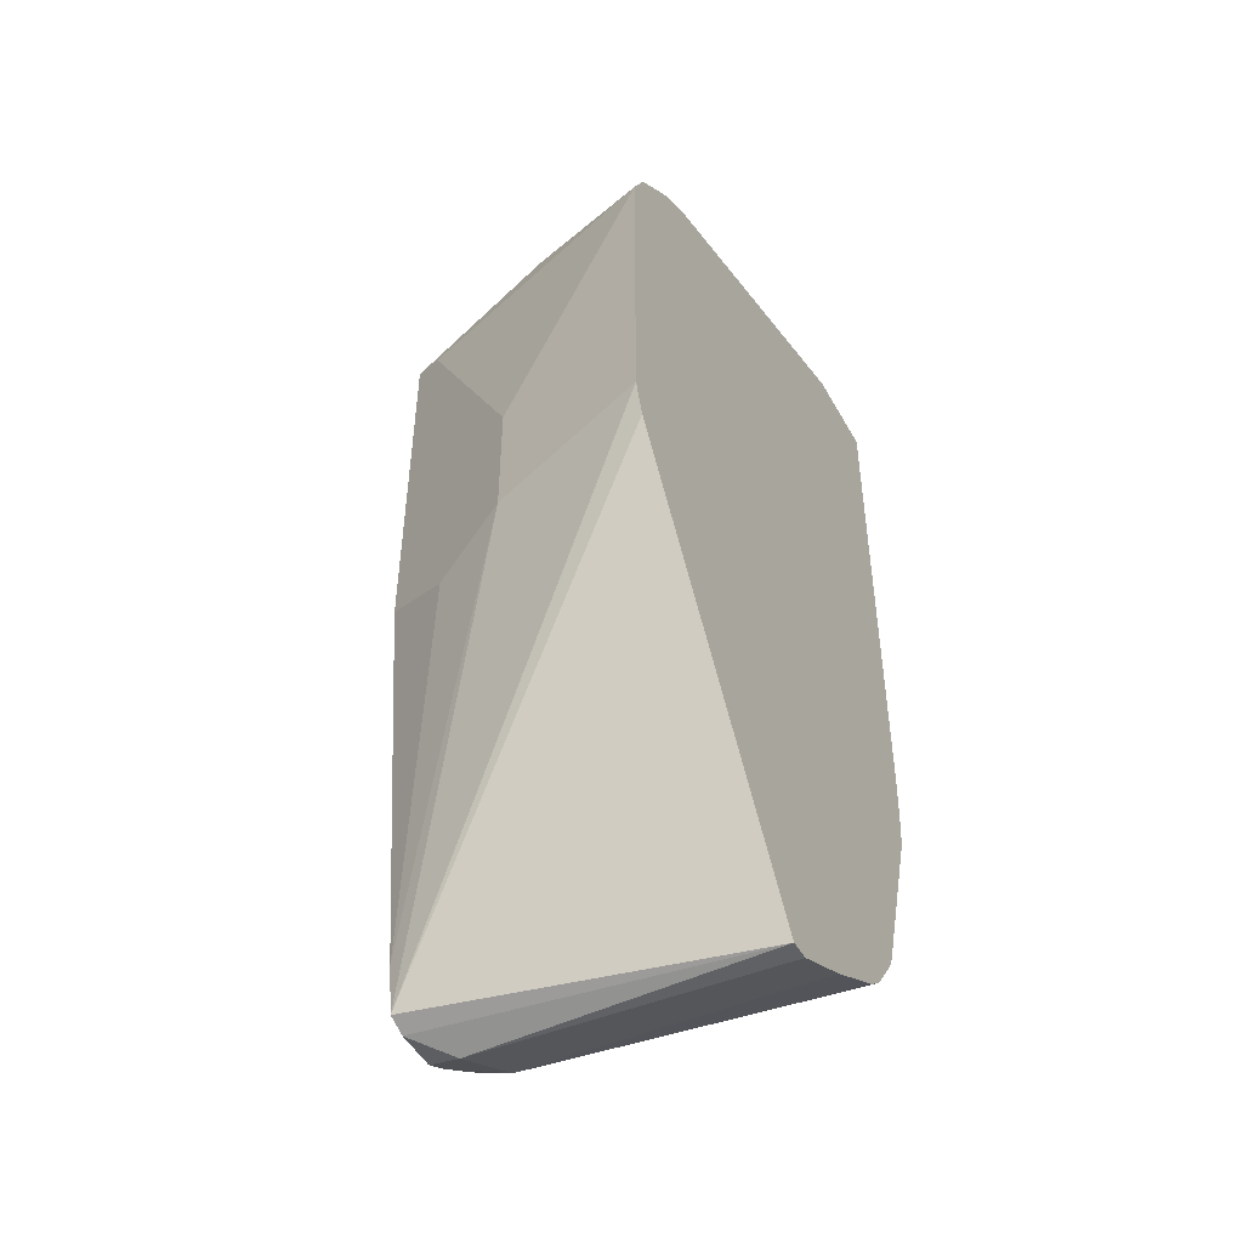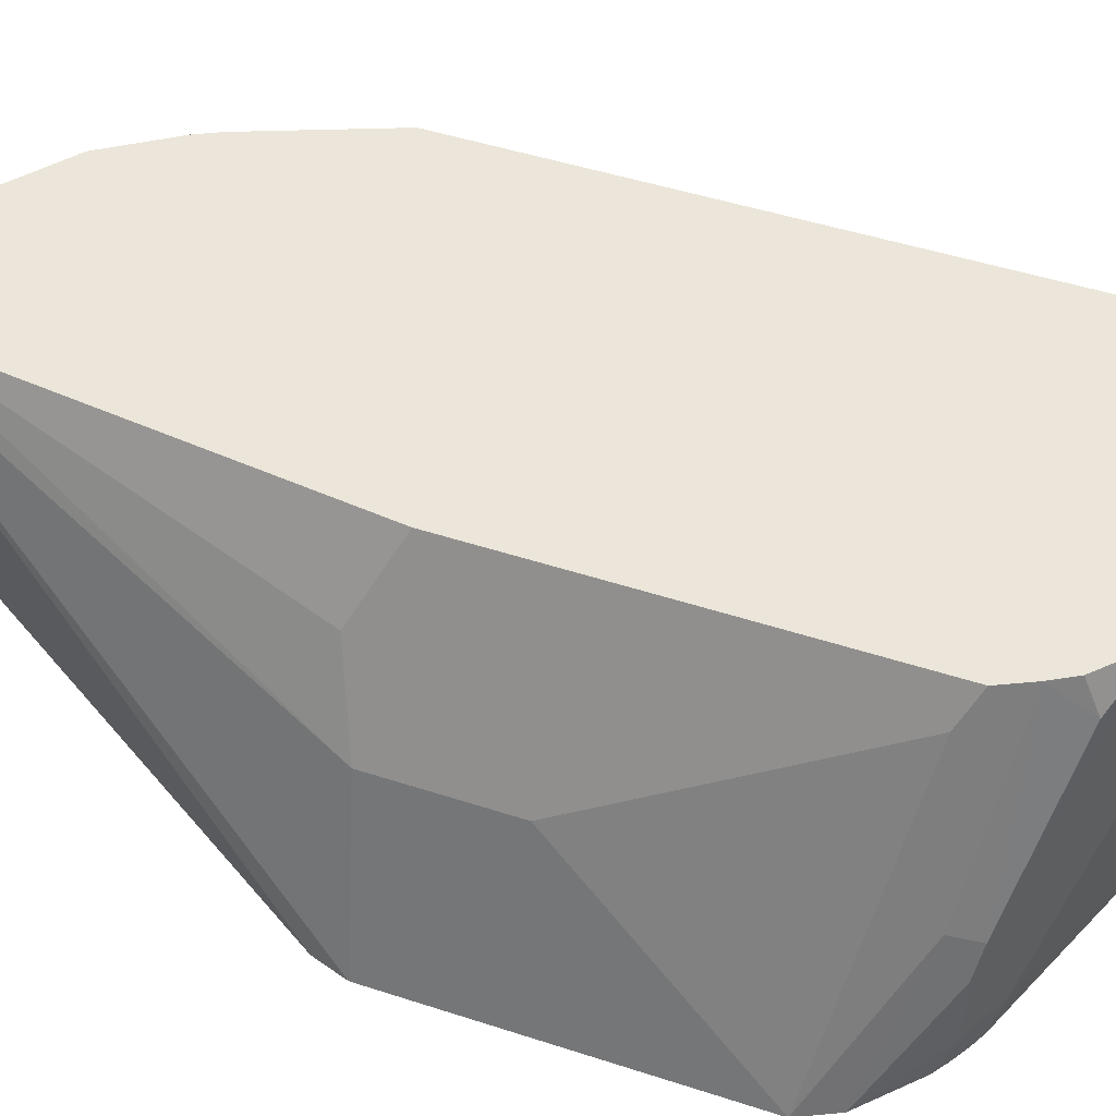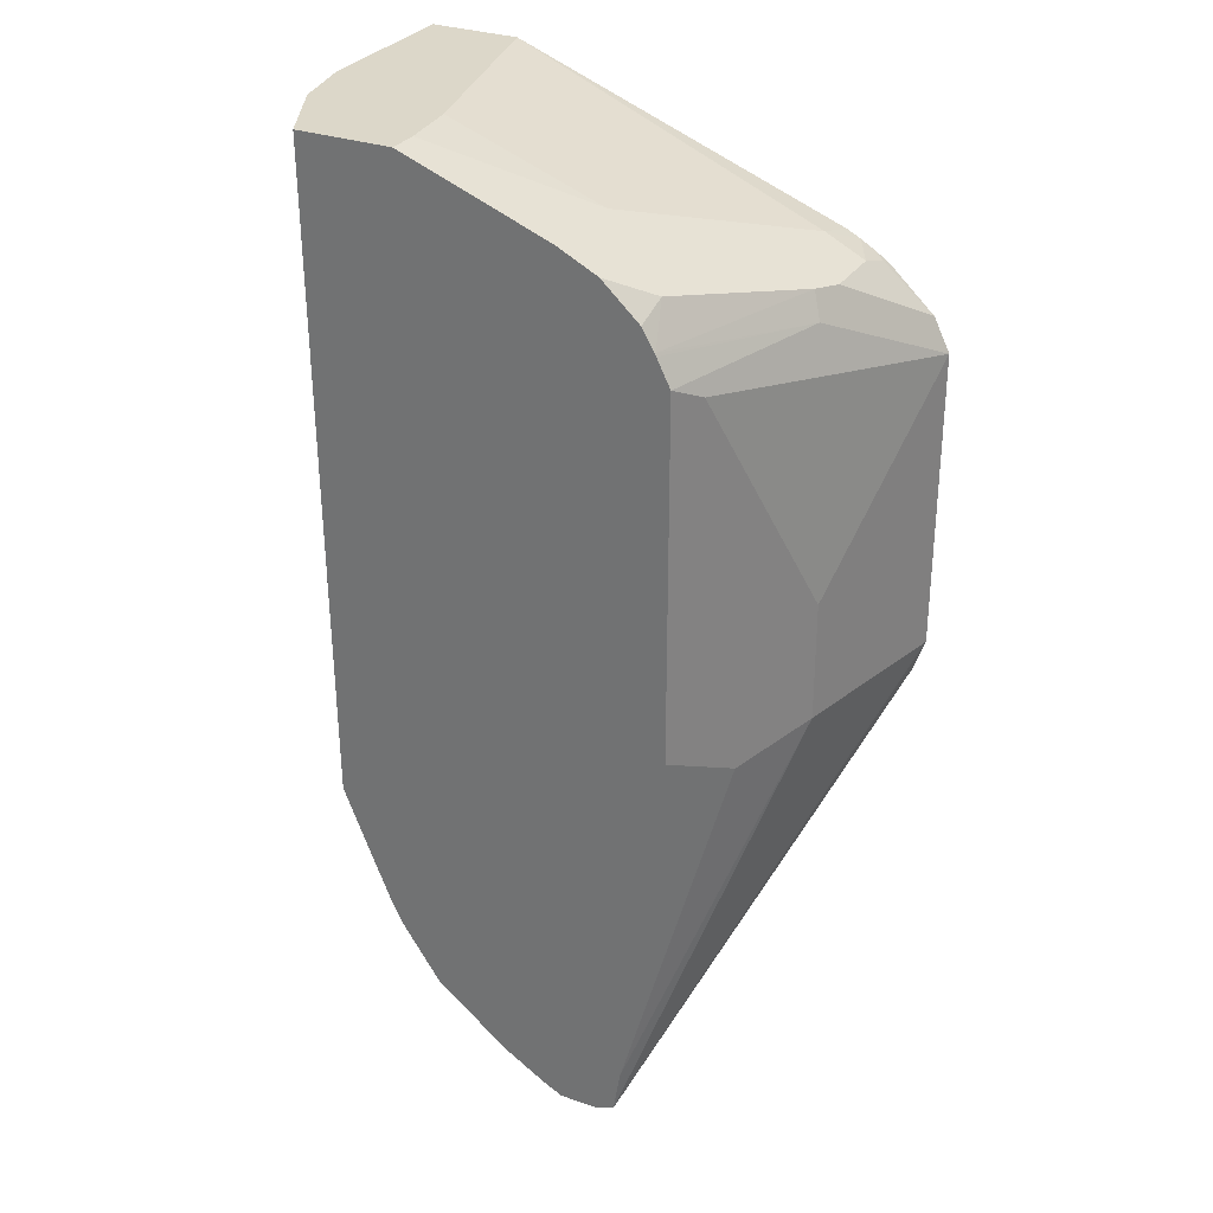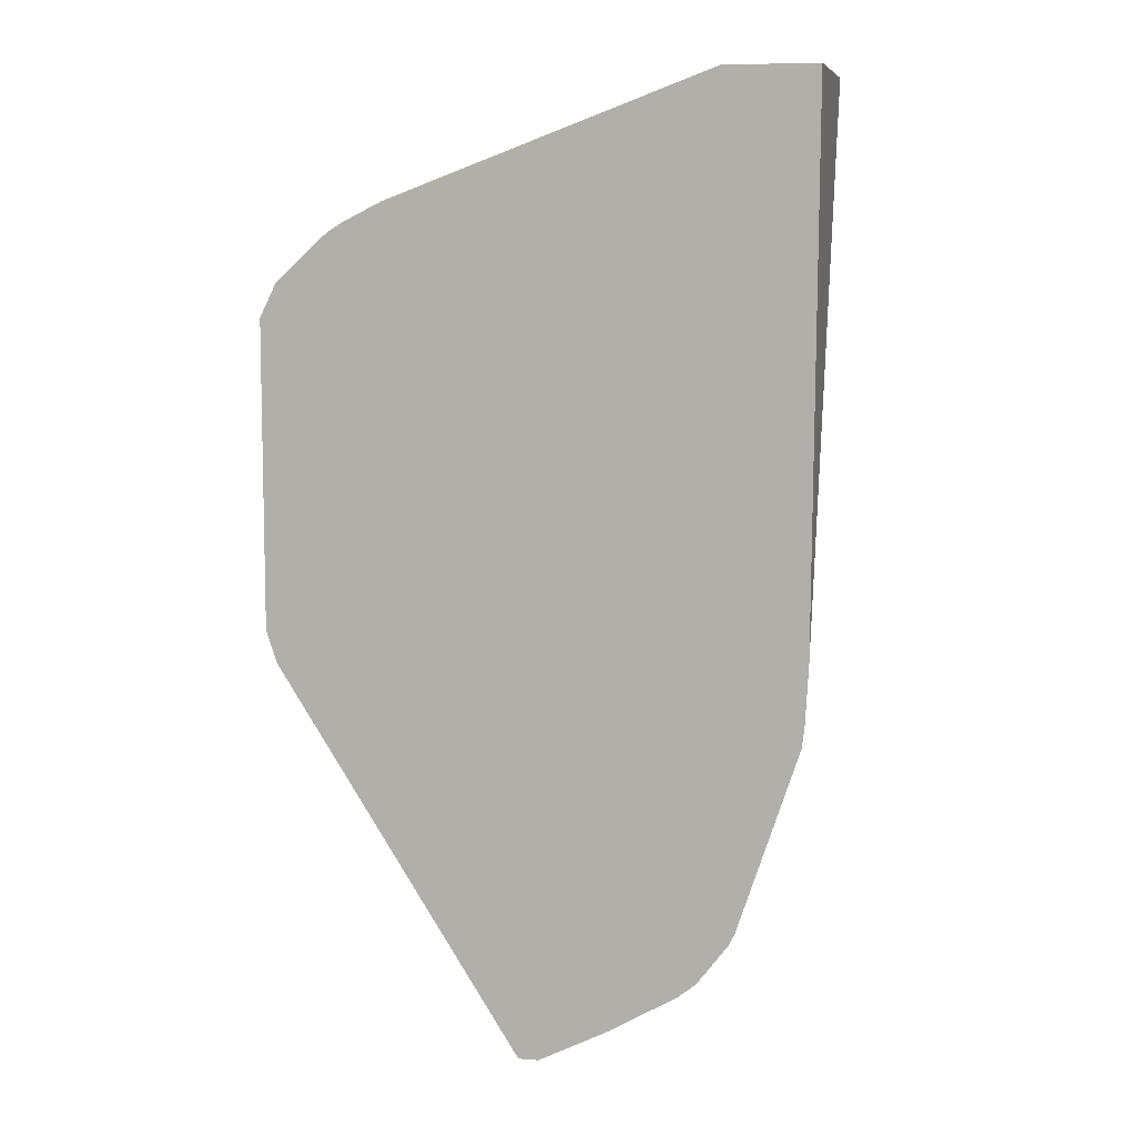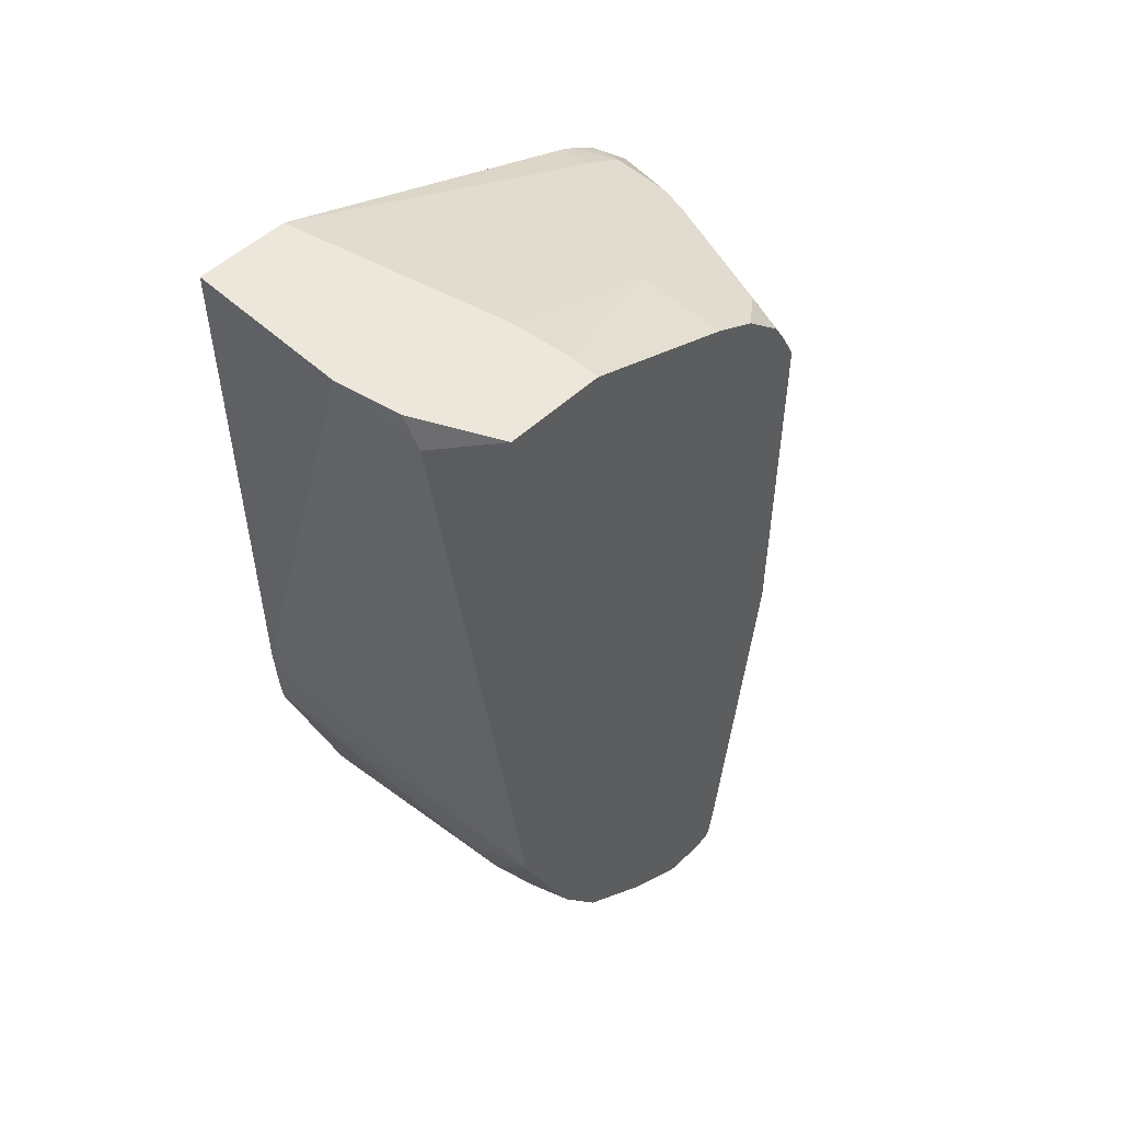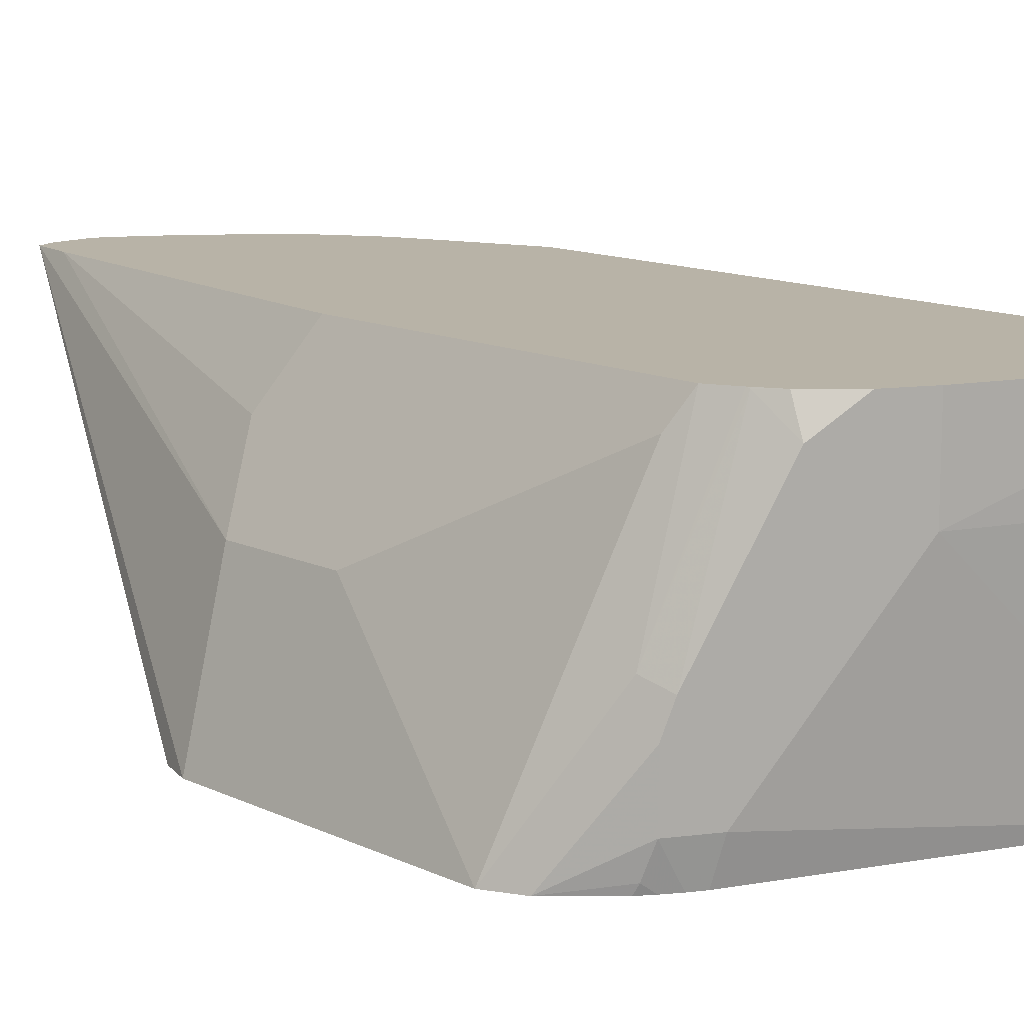
<metadata>
{"format":"obj","ext":"obj","renderer":"f3d","projection":"perspective","resolution":1024,"background":"white","views":[{"elev":-48.2,"azim":-61.8,"up":"+Z"},{"elev":47.8,"azim":-69.7,"up":"+Y"},{"elev":30.3,"azim":-152.4,"up":"+Z"},{"elev":8.0,"azim":12.6,"up":"+Z"},{"elev":52.0,"azim":134.8,"up":"+Z"},{"elev":12.9,"azim":-42.7,"up":"+Y"}]}
</metadata>
<code>
v 0.2803 0.006945 -0.7676
v 0.2966 0.05931 -0.7711
v 0.3381 0.1091 -0.904
v 0.2837 0.006945 -0.778
v 0.2803 0.006945 -0.6688
v 0.3098 0.08567 -0.7777
v 0.3358 0.1091 -0.8897
v 0.2966 0.05931 -0.7316
v 0.3442 0.1091 -0.9065
v 0.3625 0.006945 -0.9029
v 0.2857 0.006945 -0.6579
v 0.2966 0.03955 -0.6525
v 0.3163 0.09885 -0.6525
v 0.3163 0.09885 -0.7711
v 0.3215 0.1091 -0.7659
v 0.3572 0.1091 -0.9069
v 0.3559 0.09885 -0.9094
v 0.3691 0.006945 -0.9029
v 0.3032 0.05273 -0.6459
v 0.3008 0.006945 -0.644
v 0.3015 0.009895 -0.6426
v 0.3032 0.01978 -0.6393
v 0.3032 0.03955 -0.6393
v 0.3215 0.1091 -0.6473
v 0.3635 0.1091 -0.9037
v 0.3691 0.09885 -0.9029
v 0.3908 0.006945 -0.892
v 0.3065 0.04944 -0.6376
v 0.3262 0.1087 -0.6376
v 0.3259 0.1091 -0.6385
v 0.3052 0.006945 -0.6411
v 0.3101 0.006945 -0.6382
v 0.3163 0.01978 -0.6327
v 0.3702 0.1091 -0.8998
v 0.3822 0.09885 -0.8963
v 0.4137 0.006945 -0.8788
v 0.3559 0.07908 -0.6129
v 0.3559 0.1091 -0.6129
v 0.3427 0.1091 -0.6195
v 0.3295 0.09885 -0.6261
v 0.3304 0.1091 -0.6308
v 0.3264 0.1091 -0.6375
v 0.3147 0.006945 -0.6359
v 0.4245 0.006945 -0.5943
v 0.3775 0.1091 -0.8954
v 0.402 0.1091 -0.8765
v 0.4195 0.006945 -0.8742
v 0.407 0.07908 -0.5943
v 0.4047 0.09885 -0.5943
v 0.4047 0.1091 -0.5943
v 0.4543 0.006945 -0.5943
v 0.4153 0.1091 -0.857
v 0.4226 0.09885 -0.8502
v 0.4218 0.07908 -0.8567
v 0.43 0.009895 -0.86
v 0.4295 0.006945 -0.861
v 0.4365 0.1091 -0.5943
v 0.4543 0.01978 -0.5943
v 0.4532 0.006945 -0.7711
v 0.4188 0.1091 -0.8502
v 0.435 0.1091 -0.8106
v 0.43 0.08897 -0.8402
v 0.4315 0.006945 -0.8571
v 0.435 0.07908 -0.8304
v 0.4498 0.08243 -0.5943
v 0.4498 0.08897 -0.603
v 0.4541 0.06107 -0.5943
v 0.4521 0.006945 -0.7908
v 0.4498 0.02967 -0.781
v 0.4513 0.006945 -0.7978
f 37 48 49
f 28 40 29
f 29 40 41
f 29 41 42
f 29 42 30
f 32 43 33
f 33 43 44
f 33 44 37
f 35 45 46
f 37 49 50
f 35 47 36
f 37 44 48
f 28 39 40
f 66 67 69
f 35 46 47
f 22 28 23
f 28 37 38
f 28 33 37
f 27 35 36
f 26 35 27
f 25 35 26
f 25 34 35
f 22 33 28
f 22 32 33
f 22 31 32
f 21 31 22
f 20 31 21
f 19 30 24
f 37 50 38
f 19 29 30
f 28 38 39
f 39 41 40
f 55 63 56
f 44 58 67
f 19 28 29
f 65 67 66
f 63 64 70
f 61 66 69
f 61 64 62
f 61 70 64
f 61 68 70
f 61 69 68
f 59 69 67
f 59 68 69
f 58 59 67
f 57 66 61
f 57 65 66
f 55 64 63
f 55 62 64
f 54 62 55
f 53 62 54
f 44 67 65
f 44 65 57
f 44 57 50
f 44 50 49
f 44 49 48
f 46 52 53
f 44 51 58
f 46 53 54
f 46 55 47
f 47 55 56
f 51 59 58
f 52 60 53
f 53 60 61
f 53 61 62
f 46 54 55
f 19 23 28
f 34 45 35
f 17 26 18
f 3 30 42
f 3 24 30
f 3 15 24
f 3 7 15
f 2 14 6
f 2 13 14
f 2 8 13
f 2 7 3
f 2 6 7
f 1 8 2
f 1 5 8
f 1 11 5
f 1 20 11
f 1 32 31
f 1 43 32
f 1 44 43
f 1 51 44
f 18 26 27
f 1 2 3
f 1 3 4
f 1 4 10
f 1 10 18
f 1 18 27
f 3 42 41
f 1 27 36
f 1 47 56
f 1 56 63
f 1 63 70
f 1 70 68
f 1 68 59
f 1 59 51
f 1 36 47
f 3 41 39
f 1 31 20
f 3 38 50
f 9 16 17
f 9 17 10
f 10 17 18
f 11 19 12
f 11 21 22
f 11 22 23
f 6 15 7
f 11 23 19
f 13 19 24
f 13 24 15
f 13 15 14
f 16 25 17
f 3 39 38
f 17 25 26
f 12 19 13
f 6 14 15
f 11 20 21
f 5 12 13
f 3 50 57
f 5 13 8
f 3 61 60
f 3 60 52
f 3 52 46
f 3 46 45
f 3 45 34
f 3 57 61
f 3 25 16
f 3 16 9
f 3 9 10
f 3 10 4
f 5 11 12
f 3 34 25

</code>
